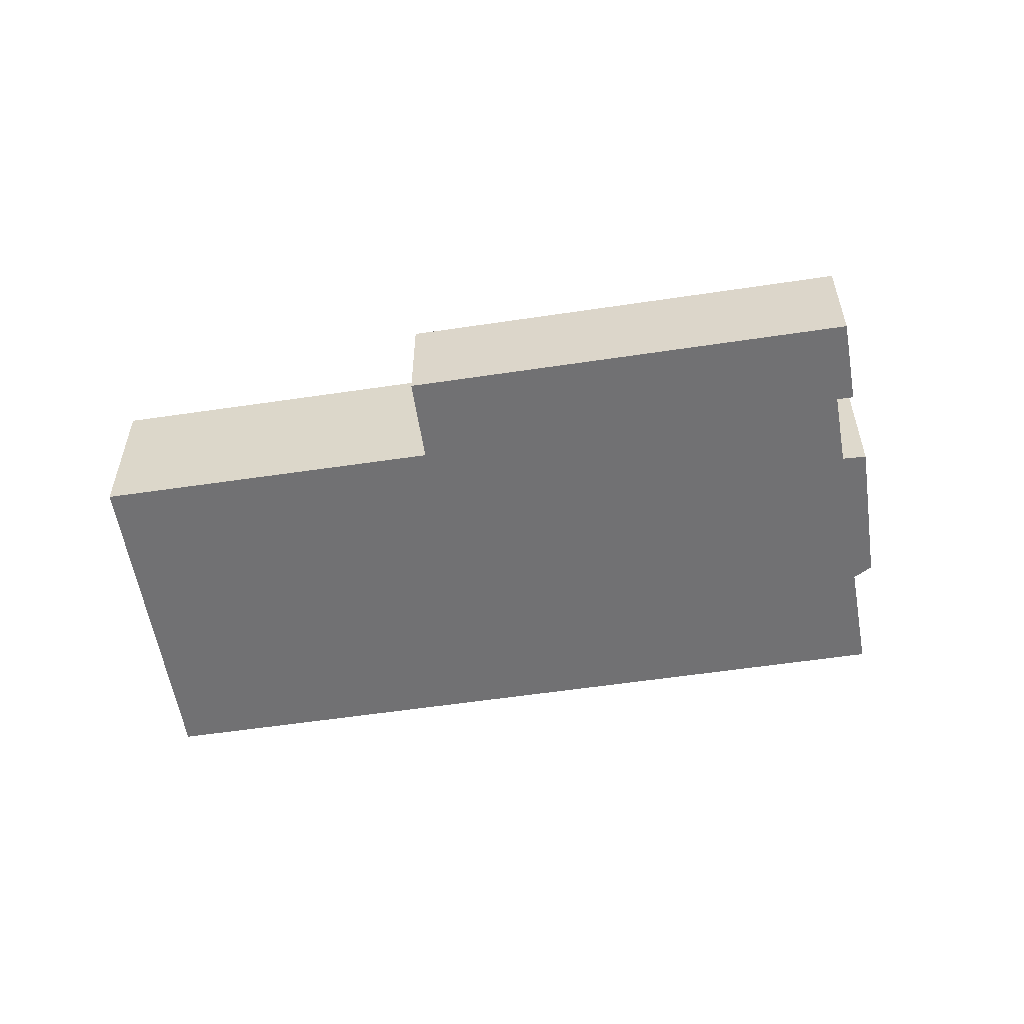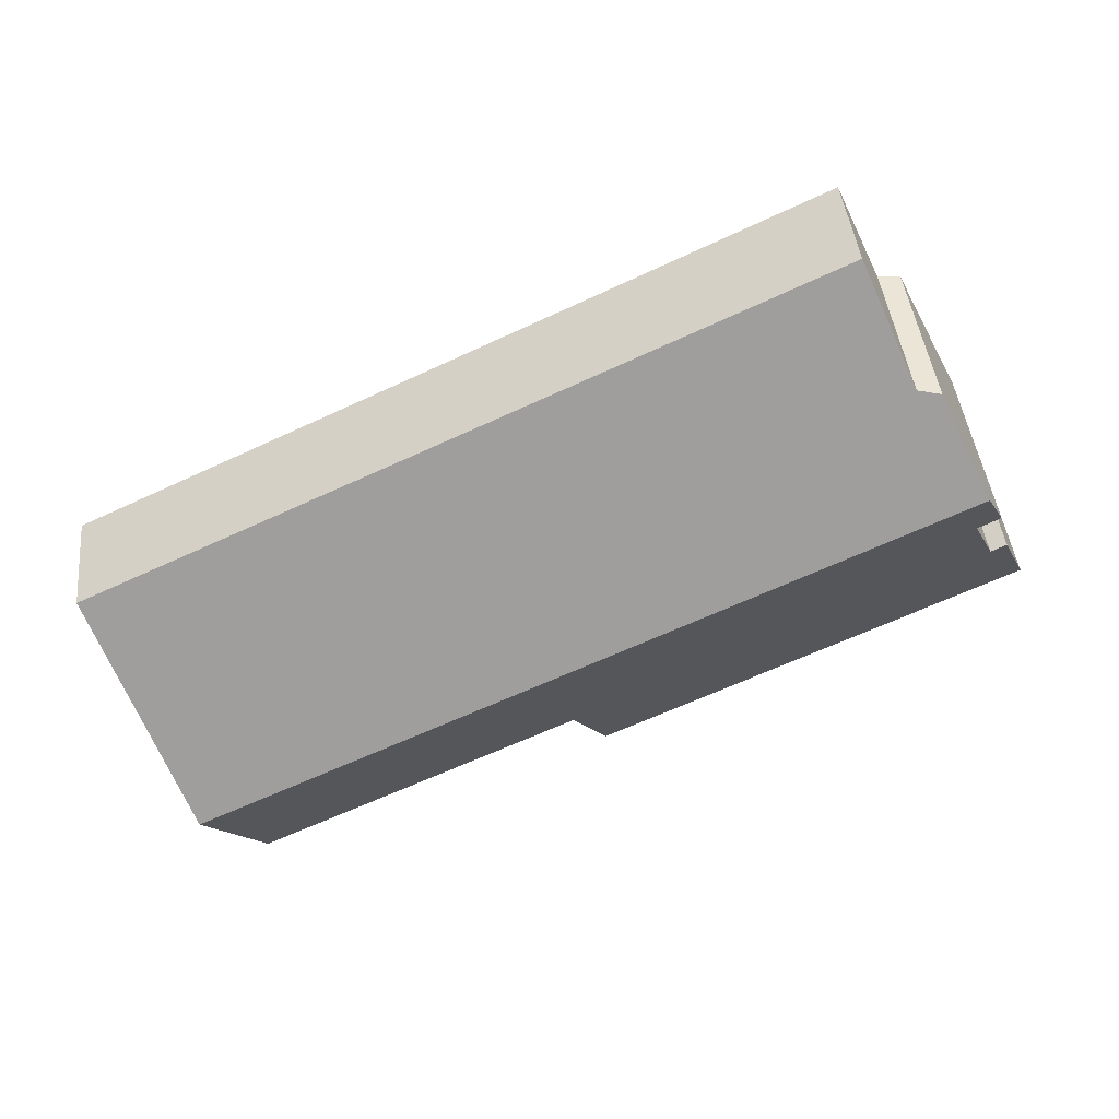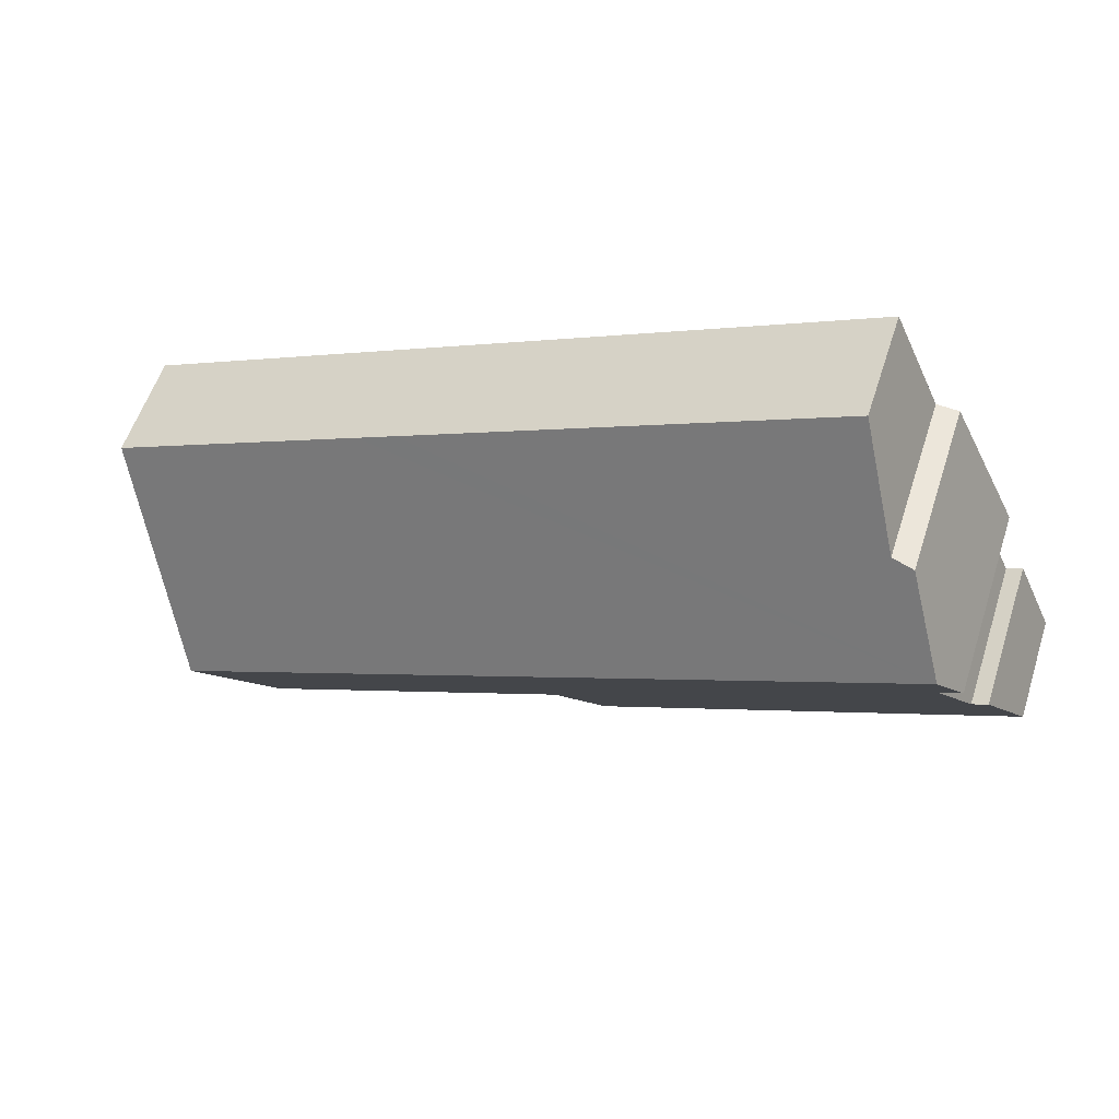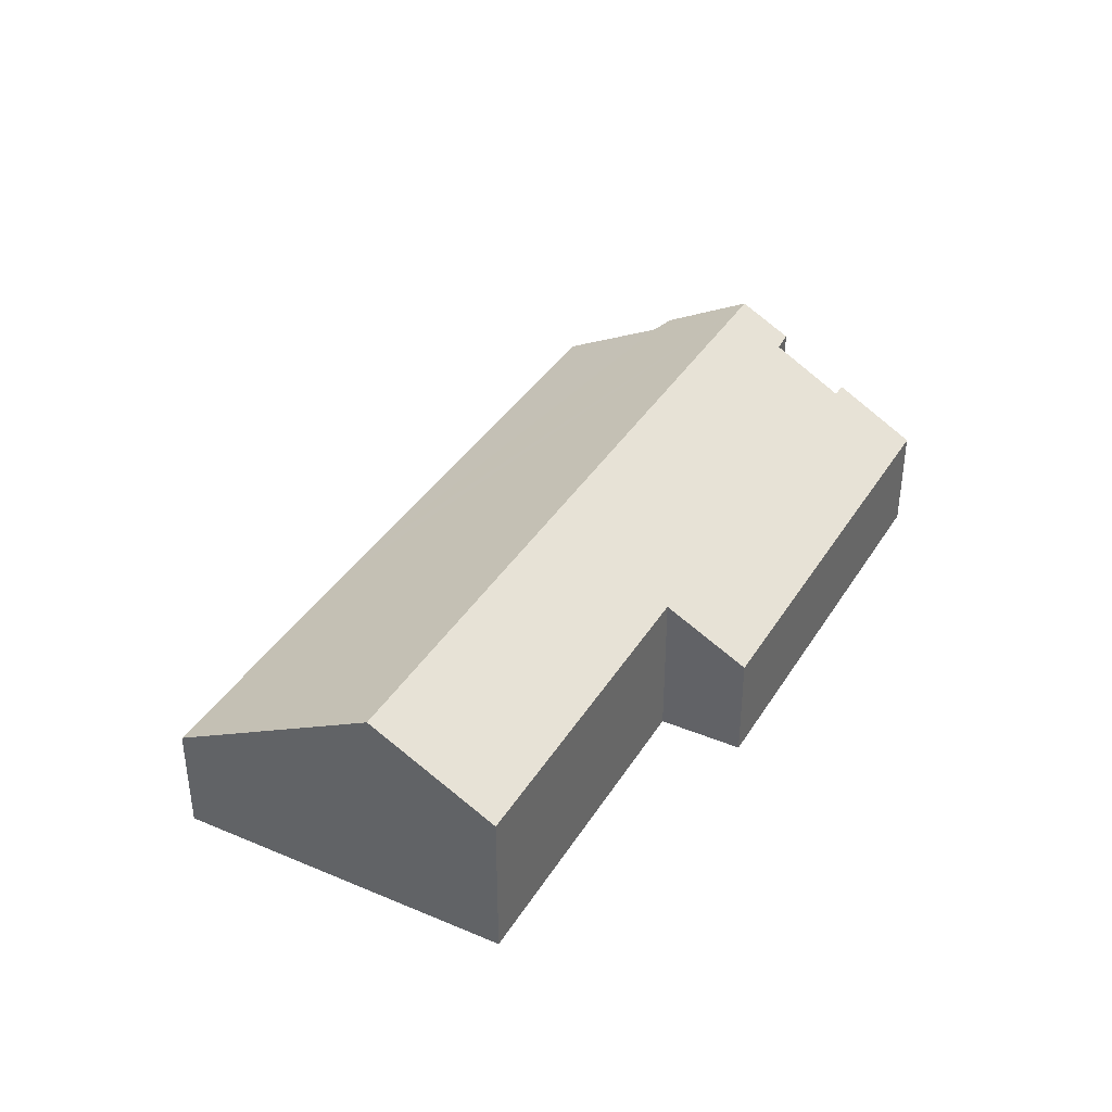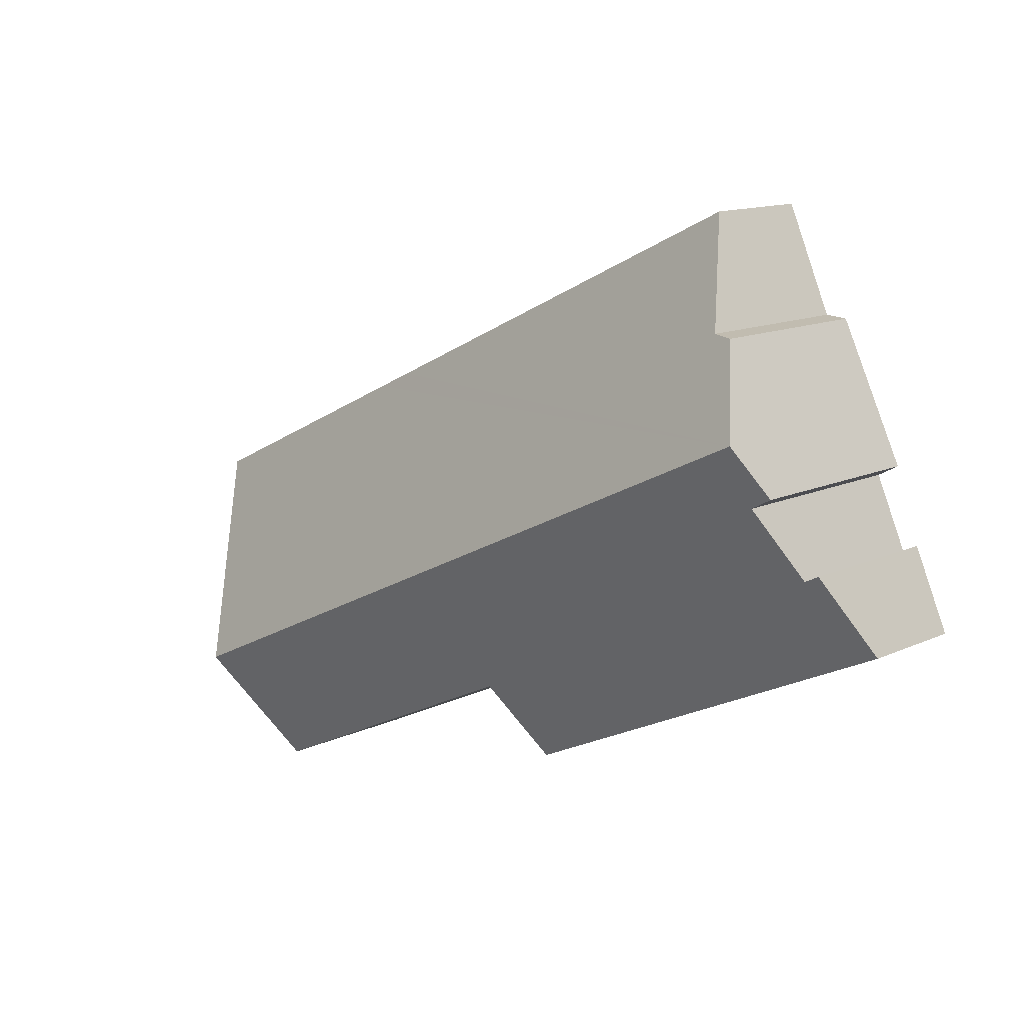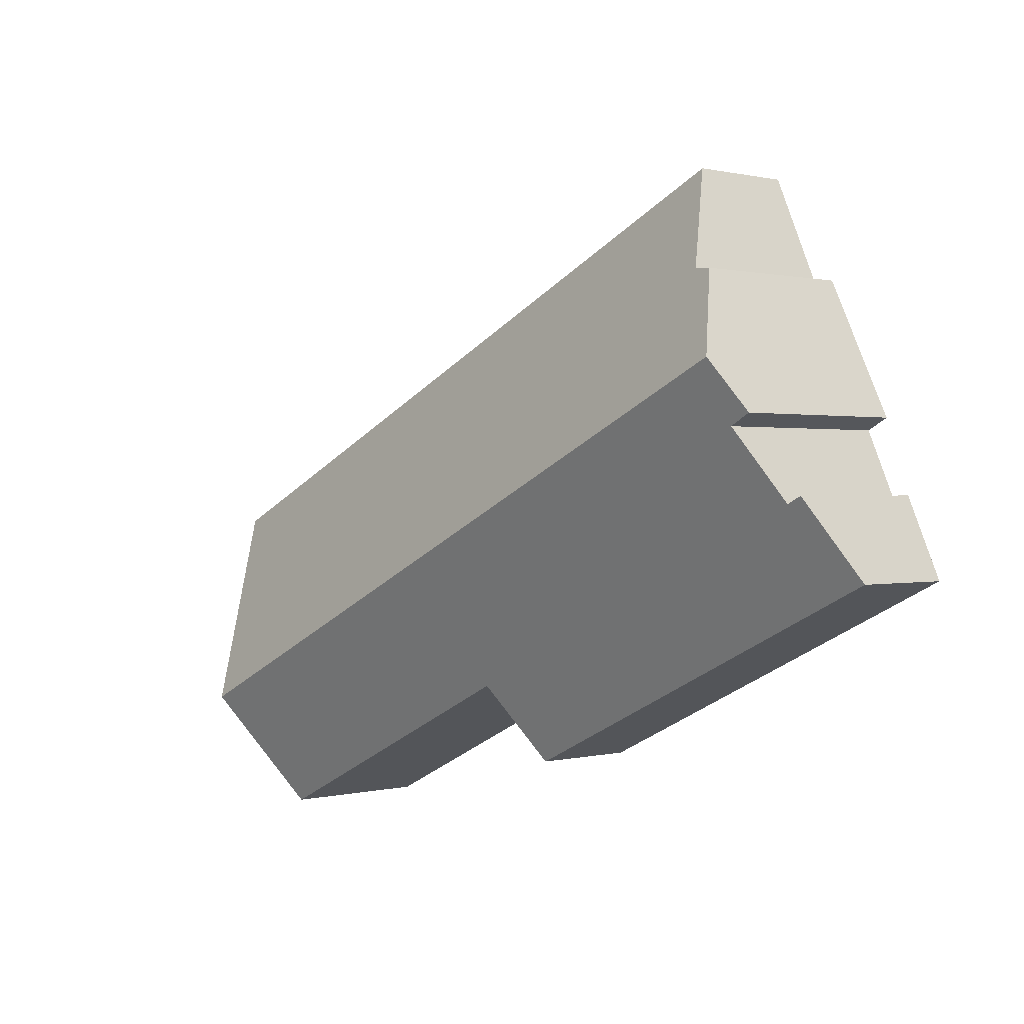
<metadata>
{"format":"obj","ext":"obj","renderer":"f3d","projection":"perspective","resolution":1024,"background":"white","views":[{"elev":-55.3,"azim":-145.5,"up":"+Y"},{"elev":43.0,"azim":174.0,"up":"+Z"},{"elev":56.2,"azim":-162.2,"up":"+Z"},{"elev":38.2,"azim":144.0,"up":"+Y"},{"elev":13.4,"azim":-135.9,"up":"+Z"},{"elev":0.6,"azim":-132.7,"up":"+Z"}]}
</metadata>
<code>
v  20.85 5.729 -3.817
v  16.71 2.793 4.301
v  23.28 2.786 1.182
v  2.148 5.729 5.108
v  15.7 2.795 4.78
v  3.76 4.316 7.295
v  4.923 2.805 9.903
v  3.202 4.462 7.256
v  0 2.798 1.713e-16
v  11.4 3.976 -2.974
v  10.41 2.803 -4.959
v  0.902 3.961 2.004
v  1.283 3.957 1.813
v  19.4 3.971 -6.803
v  2.076 4.977 3.57
v  1.536 4.994 3.862
v  11.4 1.821e-16 -2.974
v  19.4 4.166e-16 -6.803
v  10.41 3.037e-16 -4.959
v  0 0 0
v  1.536 -2.365e-16 3.862
v  2.076 -2.186e-16 3.57
v  20.85 2.337e-16 -3.817
v  23.28 -7.238e-17 1.182
v  0.902 -1.227e-16 2.004
v  1.283 -1.11e-16 1.813
v  3.202 -4.443e-16 7.256
v  2.148 -3.128e-16 5.108
v  3.76 -4.467e-16 7.295
v  4.923 -6.064e-16 9.903
v  15.7 -2.927e-16 4.78
v  16.71 -2.634e-16 4.301
g defaultobject
f 1 2 3
f 2 1 4
f 2 4 5
f 5 4 6
f 5 6 7
f 6 4 8
f 9 10 11
f 12 13 9
f 10 1 14
f 1 10 4
f 4 10 15
f 15 10 13
f 13 10 9
f 4 15 16
f 14 17 10
f 17 14 18
f 19 9 11
f 9 19 20
f 15 21 16
f 21 15 22
f 17 11 10
f 11 17 19
f 1 18 14
f 18 1 3
f 18 3 23
f 23 3 24
f 9 25 12
f 25 9 20
f 13 22 15
f 22 13 26
f 16 8 4
f 8 16 21
f 8 21 27
f 27 21 28
f 29 7 6
f 7 29 30
f 25 13 12
f 13 25 26
f 30 5 7
f 5 30 31
f 5 31 2
f 2 31 32
f 2 32 3
f 3 32 24
f 27 6 8
f 6 27 29
f 28 29 27
f 29 28 21
f 29 31 30
f 31 29 21
f 31 21 22
f 31 22 26
f 20 26 25
f 26 20 19
f 26 19 17
f 26 17 31
f 17 32 31
f 32 17 18
f 32 18 24
f 24 18 23

</code>
